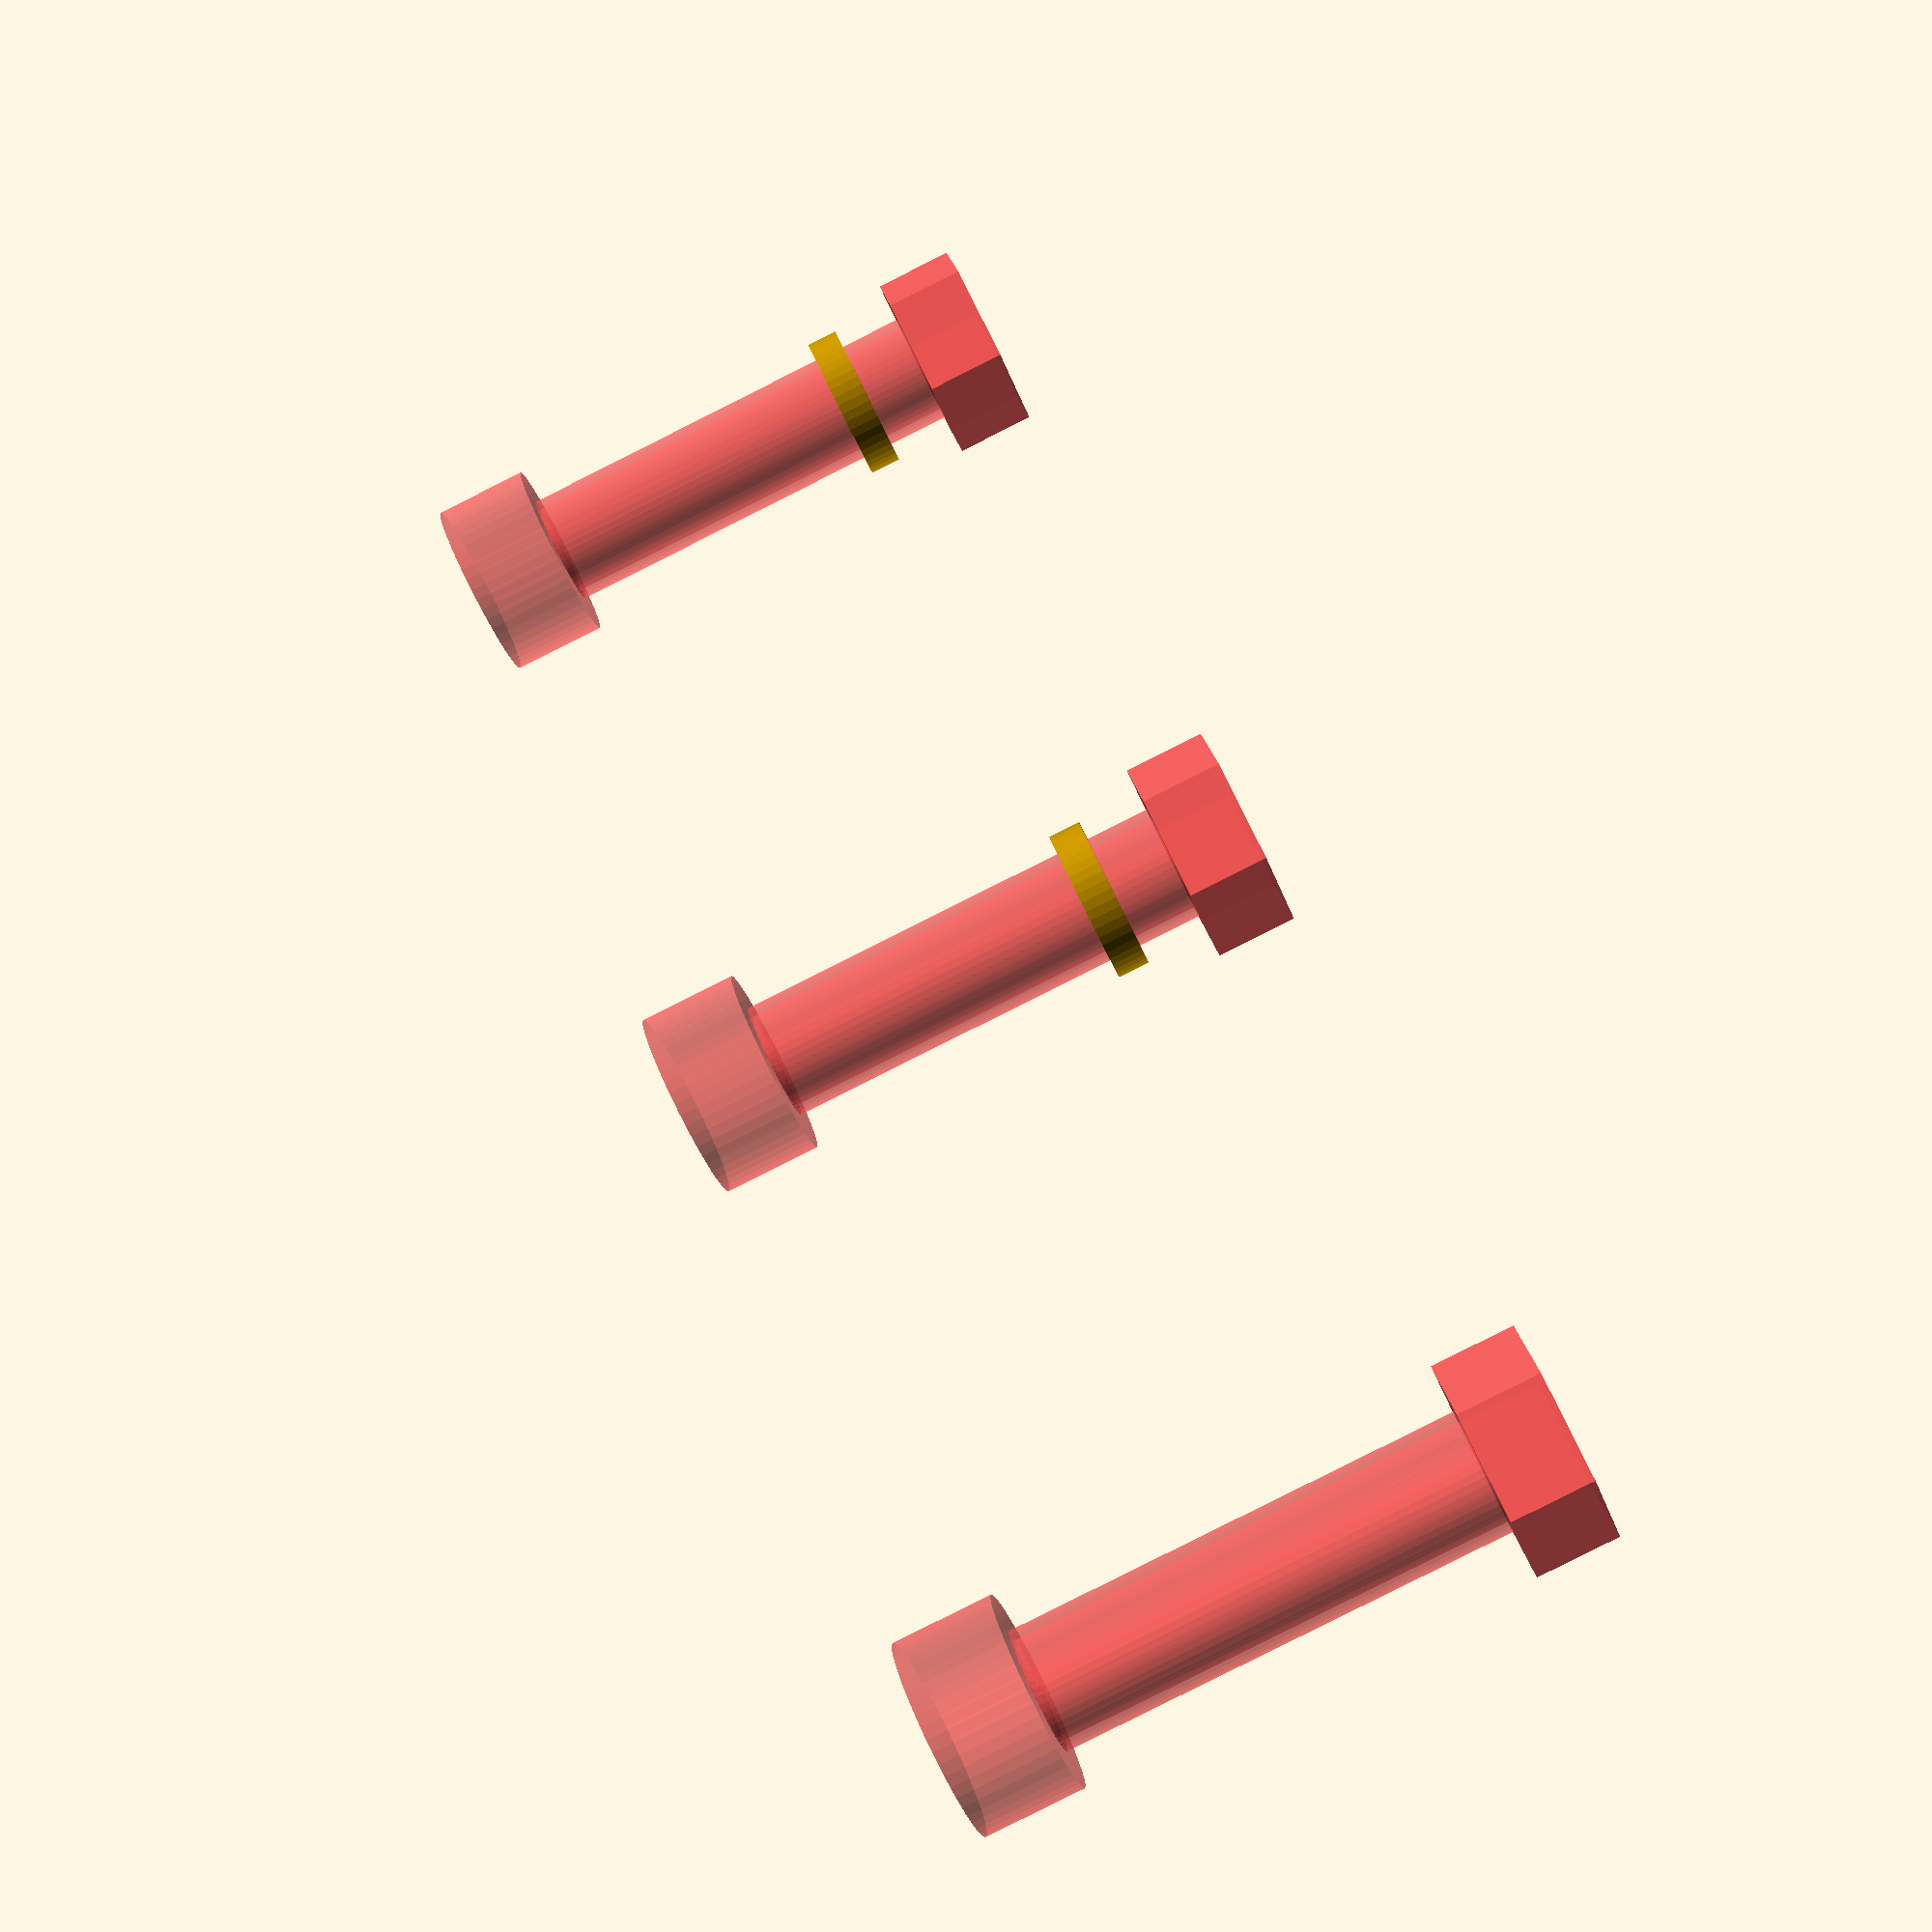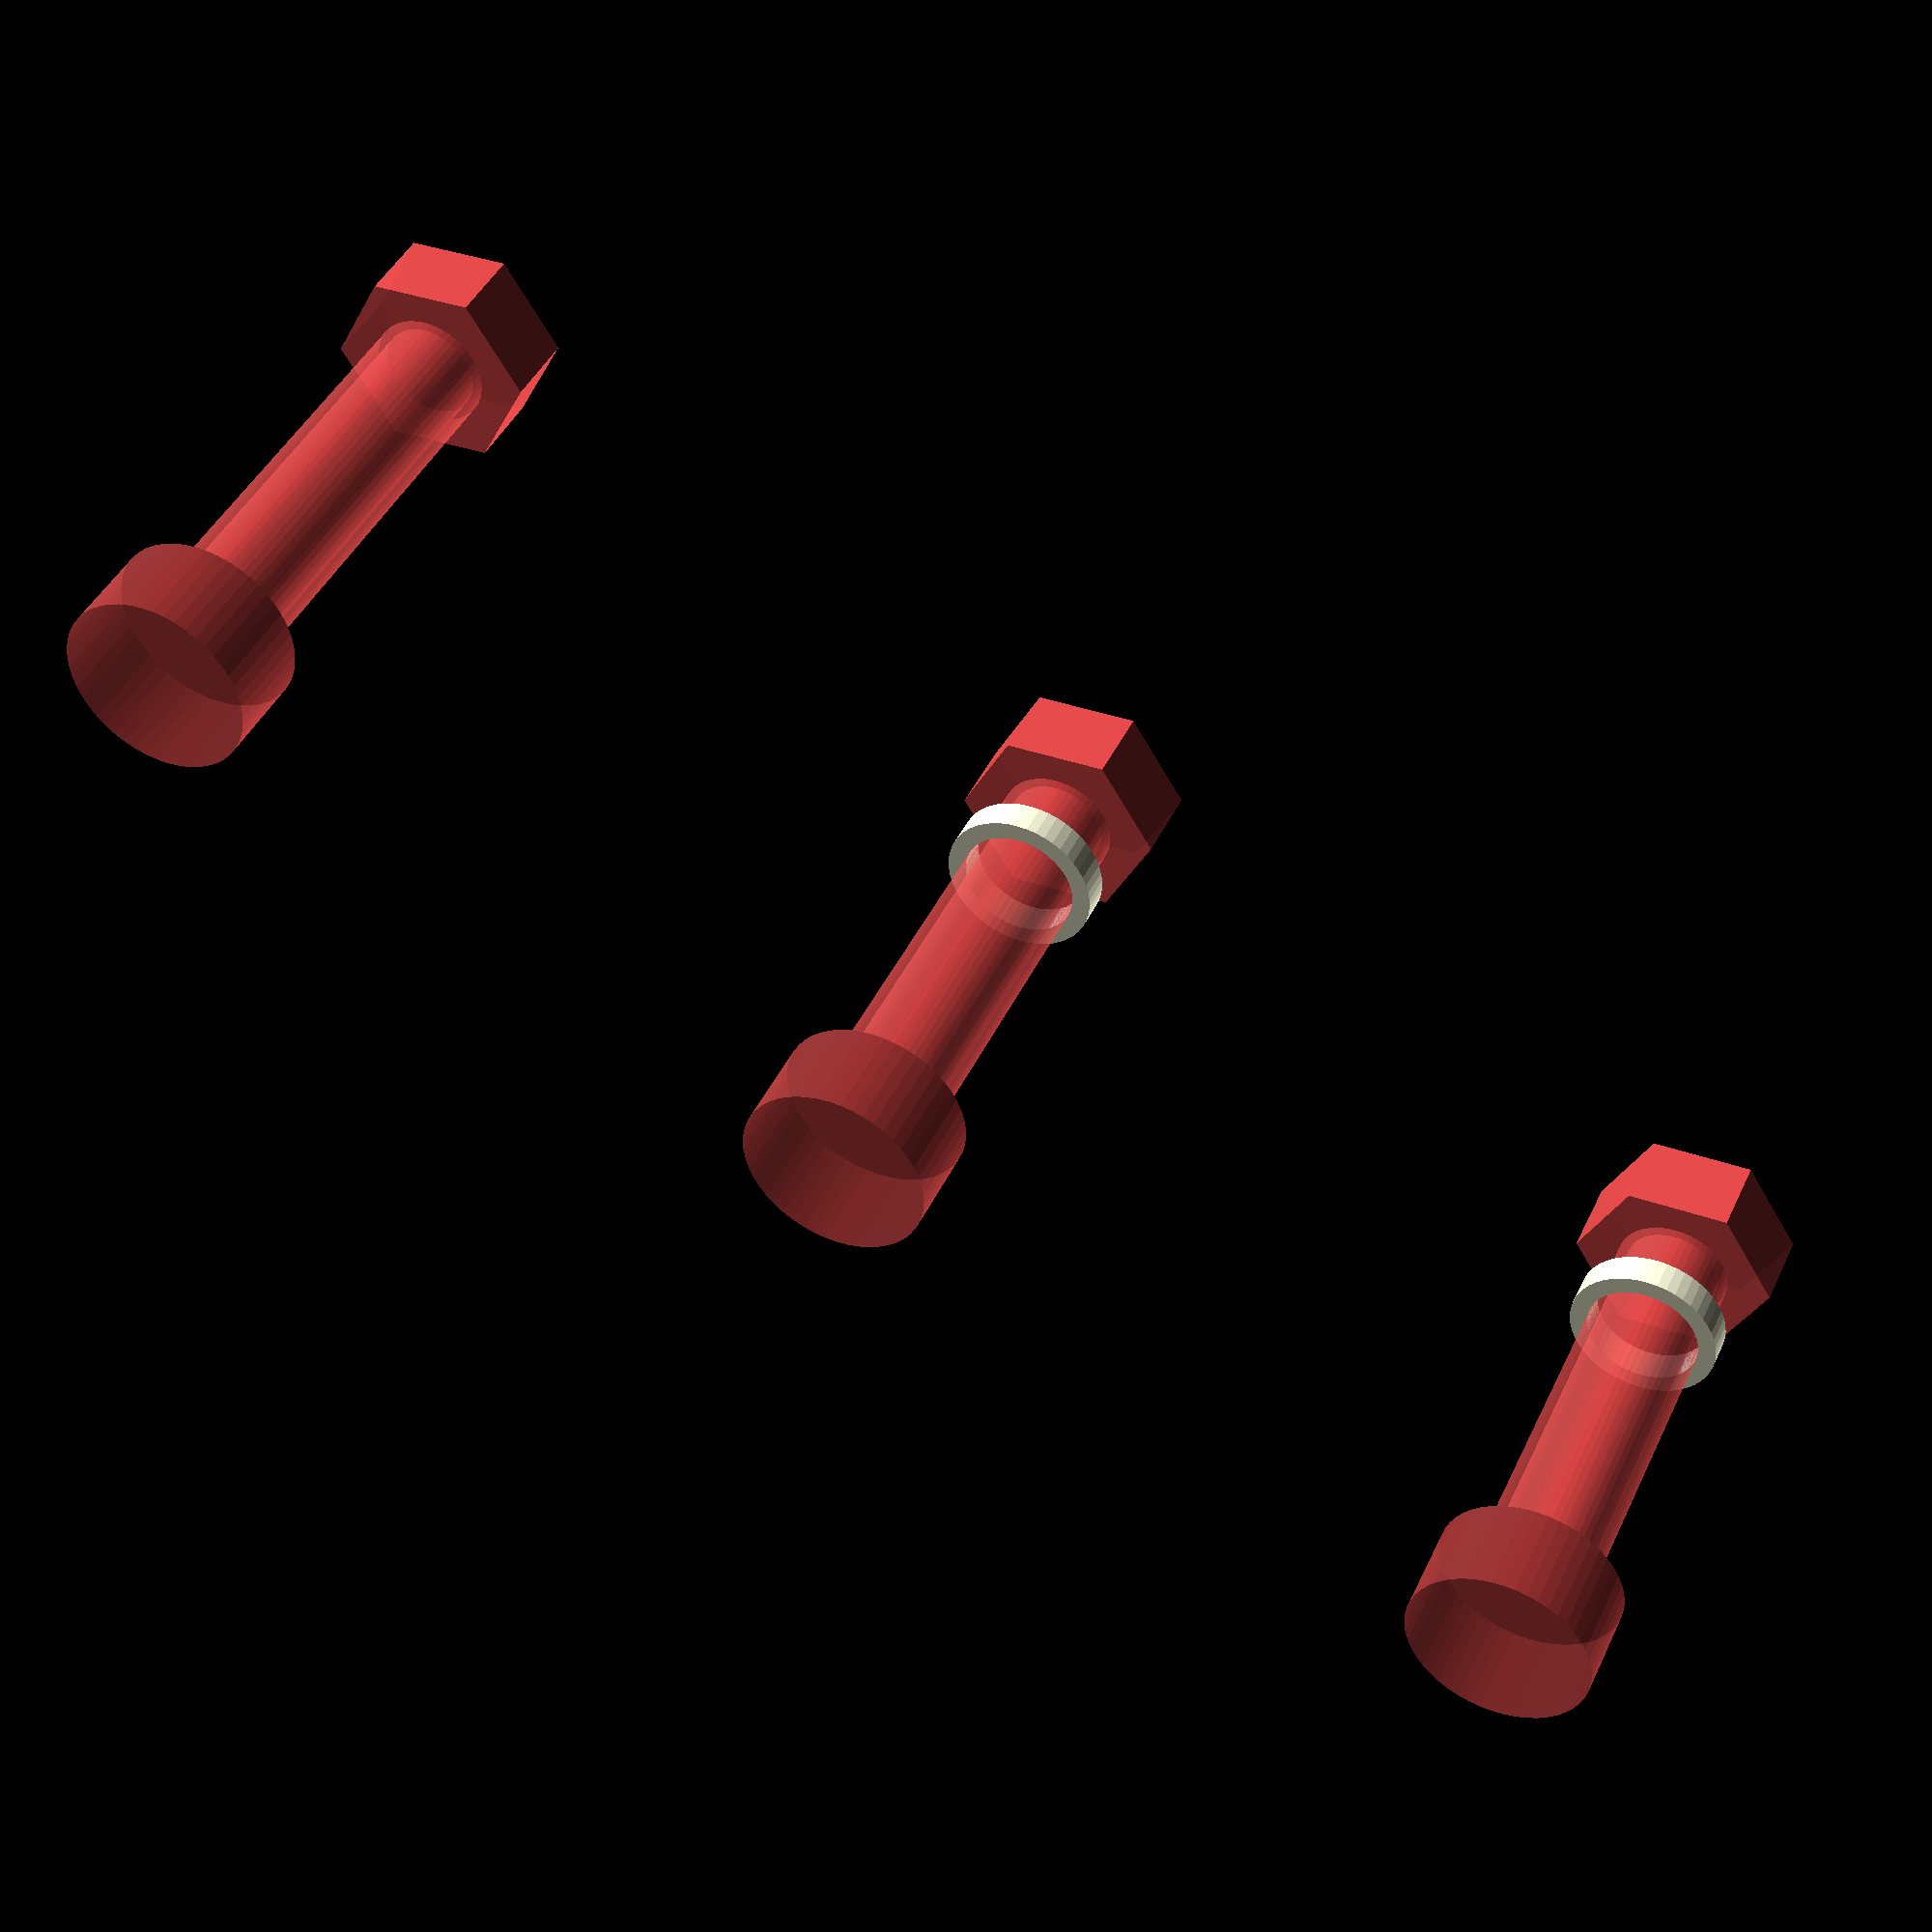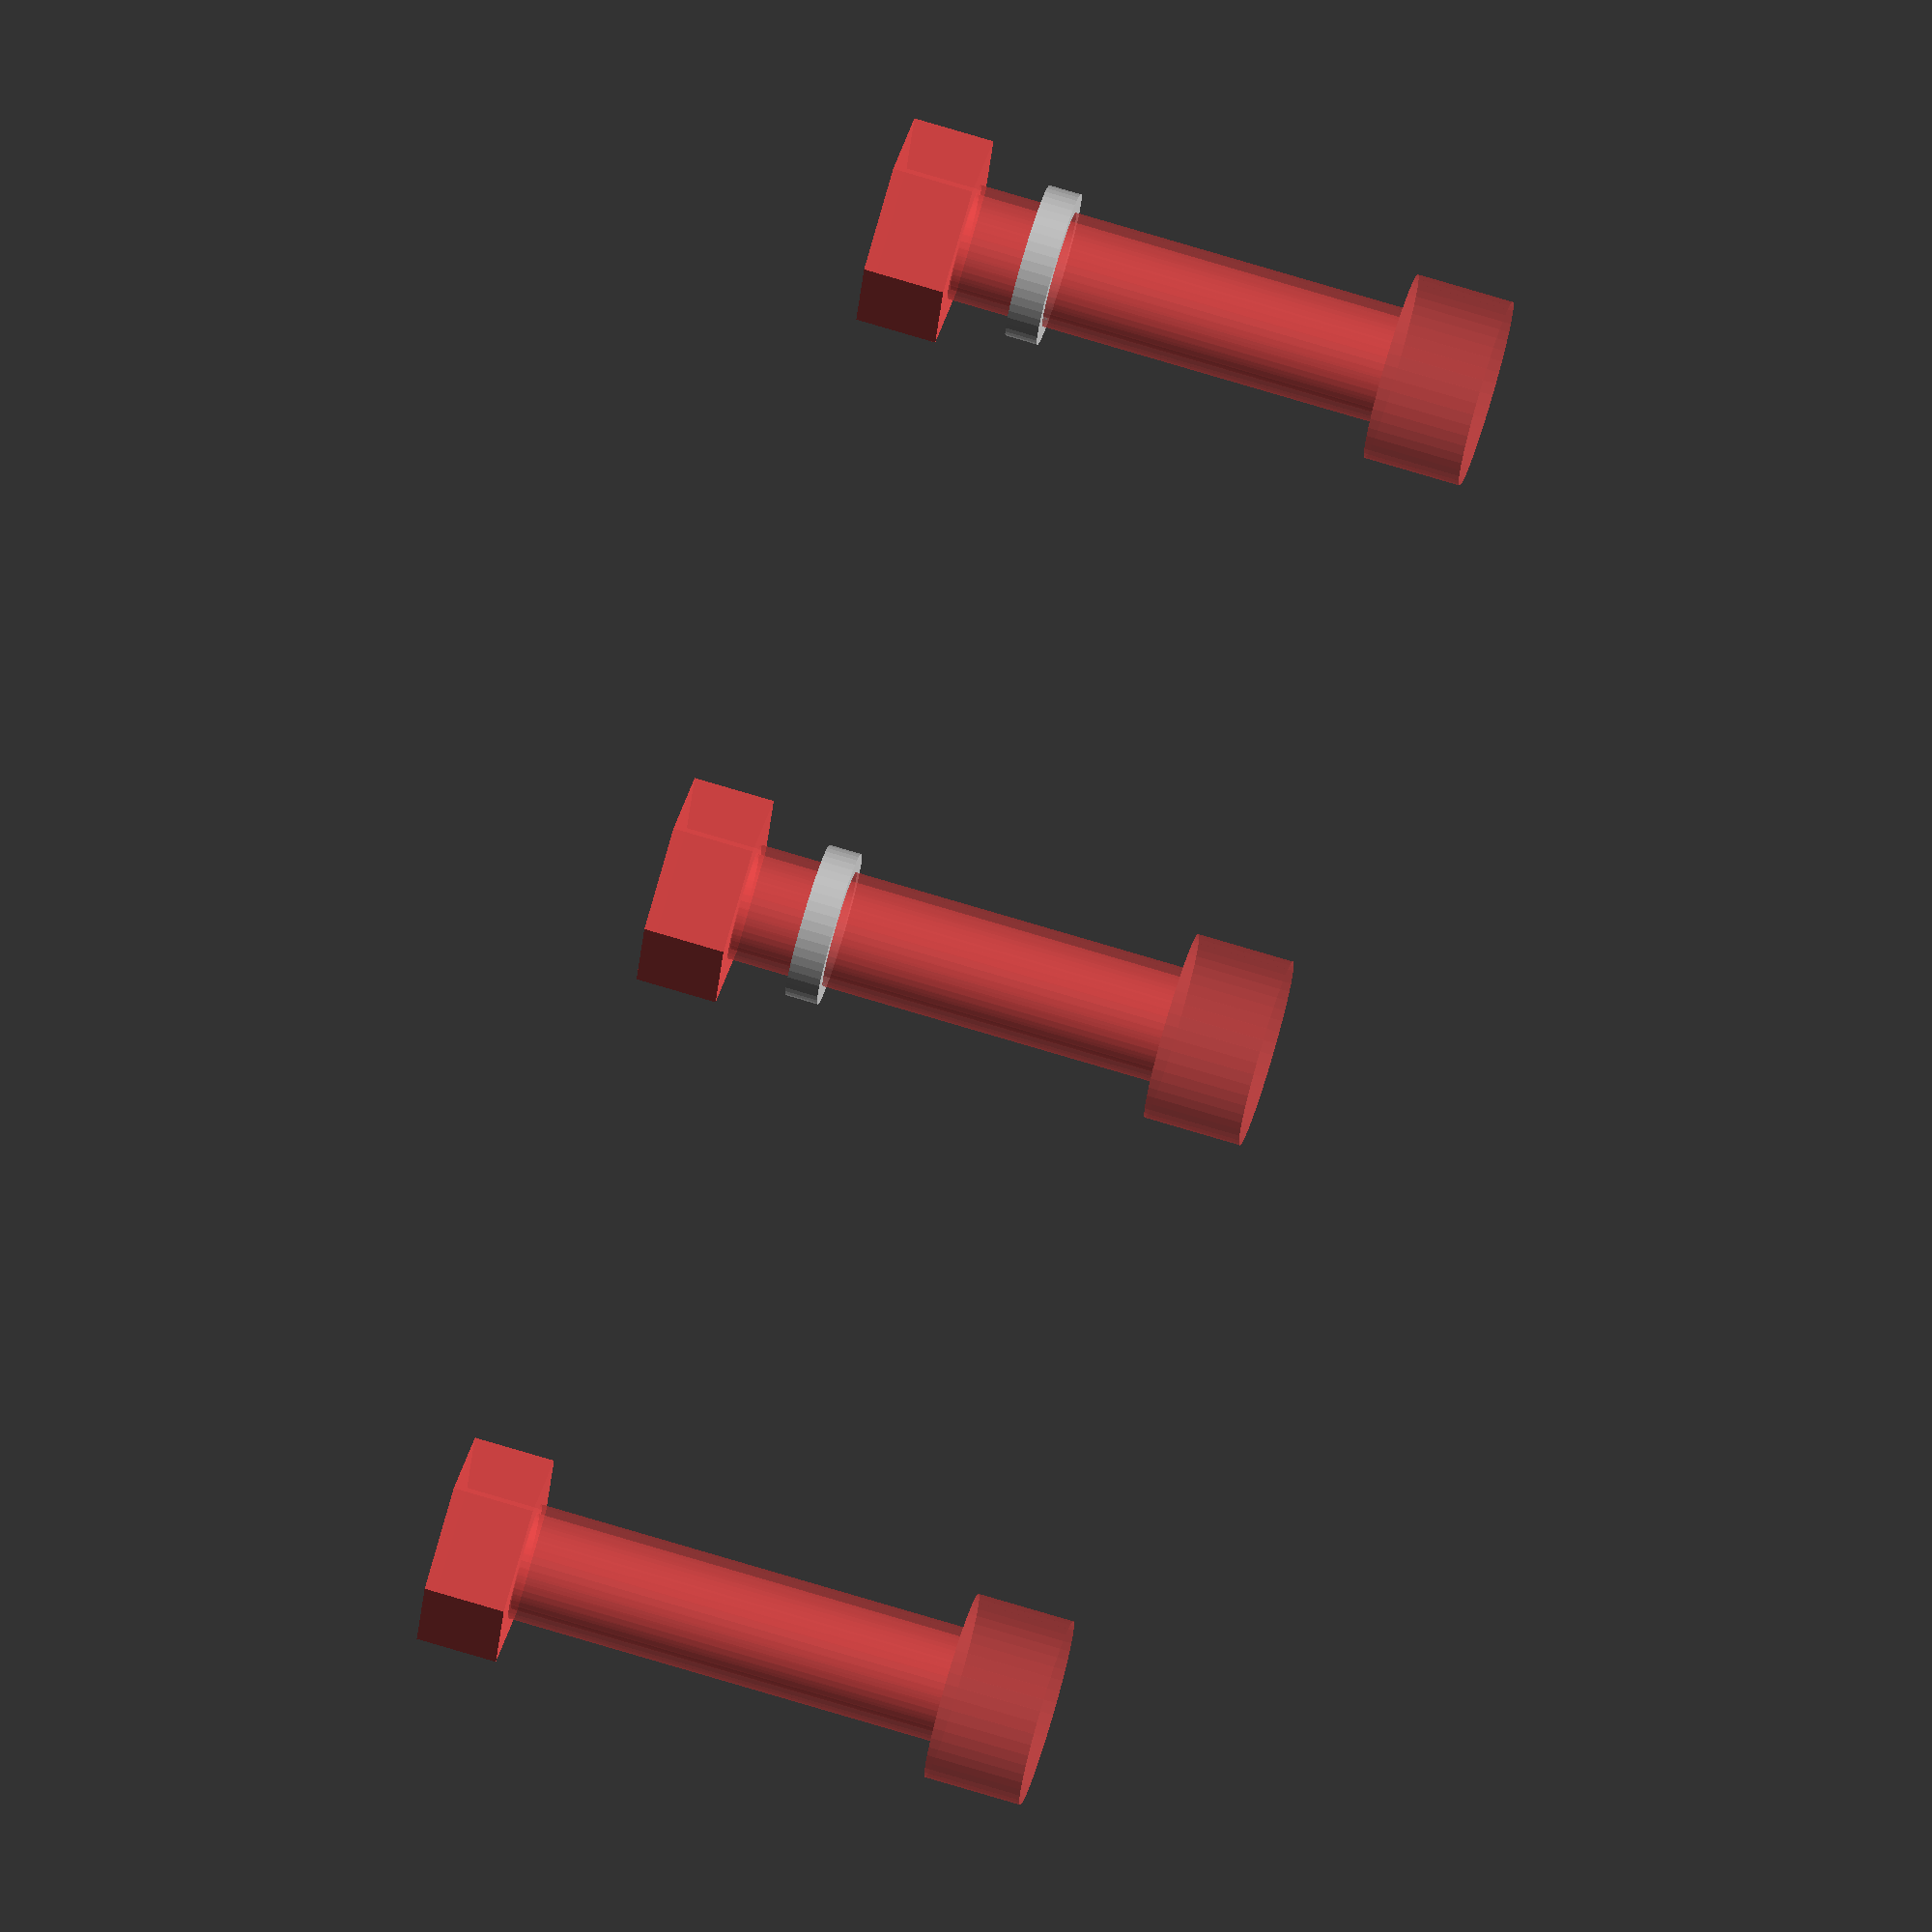
<openscad>
$fn = 50;


union() {
	translate(v = [0, 0, 0]) {
		projection() {
			intersection() {
				translate(v = [-500, -500, -3.0000000000]) {
					cube(size = [1000, 1000, 0.1000000000]);
				}
				difference() {
					union() {
						cylinder(h = 9, r = 2.3750000000);
						translate(v = [0, 0, 6.0000000000]) {
							cylinder(h = 8, r = 4.0000000000);
						}
					}
					union() {
						translate(v = [0, 0, 11]) {
							rotate(a = [0, 0, 0]) {
								difference() {
									union() {
										translate(v = [0, 0, -16.0000000000]) {
											rotate(a = [0, 0, 0]) {
												difference() {
													union() {
														#linear_extrude(height = 2.5000000000) {
															polygon(points = [[3.1735000000, 0.0000000000], [1.5867500000, 2.7483316189], [-1.5867500000, 2.7483316189], [-3.1735000000, 0.0000000000], [-1.5867500000, -2.7483316189], [1.5867500000, -2.7483316189]]);
														}
													}
													union();
												}
											}
										}
										translate(v = [0, 0, -16.0000000000]) {
											rotate(a = [0, 0, 0]) {
												difference() {
													union() {
														#linear_extrude(height = 2.5000000000) {
															polygon(points = [[3.1735000000, 0.0000000000], [1.5867500000, 2.7483316189], [-1.5867500000, 2.7483316189], [-3.1735000000, 0.0000000000], [-1.5867500000, -2.7483316189], [1.5867500000, -2.7483316189]]);
														}
													}
													union();
												}
											}
										}
										translate(v = [0, 0, -16.0000000000]) {
											rotate(a = [0, 0, 0]) {
												difference() {
													union() {
														#linear_extrude(height = 2.5000000000) {
															polygon(points = [[3.1735000000, 0.0000000000], [1.5867500000, 2.7483316189], [-1.5867500000, 2.7483316189], [-3.1735000000, 0.0000000000], [-1.5867500000, -2.7483316189], [1.5867500000, -2.7483316189]]);
														}
													}
													union();
												}
											}
										}
										#cylinder(h = 3, r = 2.9000000000);
										#translate(v = [0, 0, -16.0000000000]) {
											cylinder(h = 16, r = 1.5000000000);
										}
										#translate(v = [0, 0, -16.0000000000]) {
											cylinder(h = 16, r = 1.8000000000);
										}
										#translate(v = [0, 0, -16.0000000000]) {
											cylinder(h = 16, r = 1.5000000000);
										}
									}
									union();
								}
							}
						}
						translate(v = [0, 0, -100.0000000000]) {
							cylinder(h = 200, r = 1.5000000000);
						}
					}
				}
			}
		}
	}
	translate(v = [0, 24, 0]) {
		projection() {
			intersection() {
				translate(v = [-500, -500, 0.0000000000]) {
					cube(size = [1000, 1000, 0.1000000000]);
				}
				difference() {
					union() {
						cylinder(h = 9, r = 2.3750000000);
						translate(v = [0, 0, 6.0000000000]) {
							cylinder(h = 8, r = 4.0000000000);
						}
					}
					union() {
						translate(v = [0, 0, 11]) {
							rotate(a = [0, 0, 0]) {
								difference() {
									union() {
										translate(v = [0, 0, -16.0000000000]) {
											rotate(a = [0, 0, 0]) {
												difference() {
													union() {
														#linear_extrude(height = 2.5000000000) {
															polygon(points = [[3.1735000000, 0.0000000000], [1.5867500000, 2.7483316189], [-1.5867500000, 2.7483316189], [-3.1735000000, 0.0000000000], [-1.5867500000, -2.7483316189], [1.5867500000, -2.7483316189]]);
														}
													}
													union();
												}
											}
										}
										translate(v = [0, 0, -16.0000000000]) {
											rotate(a = [0, 0, 0]) {
												difference() {
													union() {
														#linear_extrude(height = 2.5000000000) {
															polygon(points = [[3.1735000000, 0.0000000000], [1.5867500000, 2.7483316189], [-1.5867500000, 2.7483316189], [-3.1735000000, 0.0000000000], [-1.5867500000, -2.7483316189], [1.5867500000, -2.7483316189]]);
														}
													}
													union();
												}
											}
										}
										translate(v = [0, 0, -16.0000000000]) {
											rotate(a = [0, 0, 0]) {
												difference() {
													union() {
														#linear_extrude(height = 2.5000000000) {
															polygon(points = [[3.1735000000, 0.0000000000], [1.5867500000, 2.7483316189], [-1.5867500000, 2.7483316189], [-3.1735000000, 0.0000000000], [-1.5867500000, -2.7483316189], [1.5867500000, -2.7483316189]]);
														}
													}
													union();
												}
											}
										}
										#cylinder(h = 3, r = 2.9000000000);
										#translate(v = [0, 0, -16.0000000000]) {
											cylinder(h = 16, r = 1.5000000000);
										}
										#translate(v = [0, 0, -16.0000000000]) {
											cylinder(h = 16, r = 1.8000000000);
										}
										#translate(v = [0, 0, -16.0000000000]) {
											cylinder(h = 16, r = 1.5000000000);
										}
									}
									union();
								}
							}
						}
						translate(v = [0, 0, -100.0000000000]) {
							cylinder(h = 200, r = 1.5000000000);
						}
					}
				}
			}
		}
	}
	translate(v = [0, 48, 0]) {
		projection() {
			intersection() {
				translate(v = [-500, -500, 3.0000000000]) {
					cube(size = [1000, 1000, 0.1000000000]);
				}
				difference() {
					union() {
						cylinder(h = 9, r = 2.3750000000);
						translate(v = [0, 0, 6.0000000000]) {
							cylinder(h = 8, r = 4.0000000000);
						}
					}
					union() {
						translate(v = [0, 0, 11]) {
							rotate(a = [0, 0, 0]) {
								difference() {
									union() {
										translate(v = [0, 0, -16.0000000000]) {
											rotate(a = [0, 0, 0]) {
												difference() {
													union() {
														#linear_extrude(height = 2.5000000000) {
															polygon(points = [[3.1735000000, 0.0000000000], [1.5867500000, 2.7483316189], [-1.5867500000, 2.7483316189], [-3.1735000000, 0.0000000000], [-1.5867500000, -2.7483316189], [1.5867500000, -2.7483316189]]);
														}
													}
													union();
												}
											}
										}
										translate(v = [0, 0, -16.0000000000]) {
											rotate(a = [0, 0, 0]) {
												difference() {
													union() {
														#linear_extrude(height = 2.5000000000) {
															polygon(points = [[3.1735000000, 0.0000000000], [1.5867500000, 2.7483316189], [-1.5867500000, 2.7483316189], [-3.1735000000, 0.0000000000], [-1.5867500000, -2.7483316189], [1.5867500000, -2.7483316189]]);
														}
													}
													union();
												}
											}
										}
										translate(v = [0, 0, -16.0000000000]) {
											rotate(a = [0, 0, 0]) {
												difference() {
													union() {
														#linear_extrude(height = 2.5000000000) {
															polygon(points = [[3.1735000000, 0.0000000000], [1.5867500000, 2.7483316189], [-1.5867500000, 2.7483316189], [-3.1735000000, 0.0000000000], [-1.5867500000, -2.7483316189], [1.5867500000, -2.7483316189]]);
														}
													}
													union();
												}
											}
										}
										#cylinder(h = 3, r = 2.9000000000);
										#translate(v = [0, 0, -16.0000000000]) {
											cylinder(h = 16, r = 1.5000000000);
										}
										#translate(v = [0, 0, -16.0000000000]) {
											cylinder(h = 16, r = 1.8000000000);
										}
										#translate(v = [0, 0, -16.0000000000]) {
											cylinder(h = 16, r = 1.5000000000);
										}
									}
									union();
								}
							}
						}
						translate(v = [0, 0, -100.0000000000]) {
							cylinder(h = 200, r = 1.5000000000);
						}
					}
				}
			}
		}
	}
}
</openscad>
<views>
elev=265.3 azim=226.3 roll=63.4 proj=p view=wireframe
elev=136.3 azim=297.6 roll=156.0 proj=p view=solid
elev=104.1 azim=285.2 roll=253.3 proj=o view=wireframe
</views>
